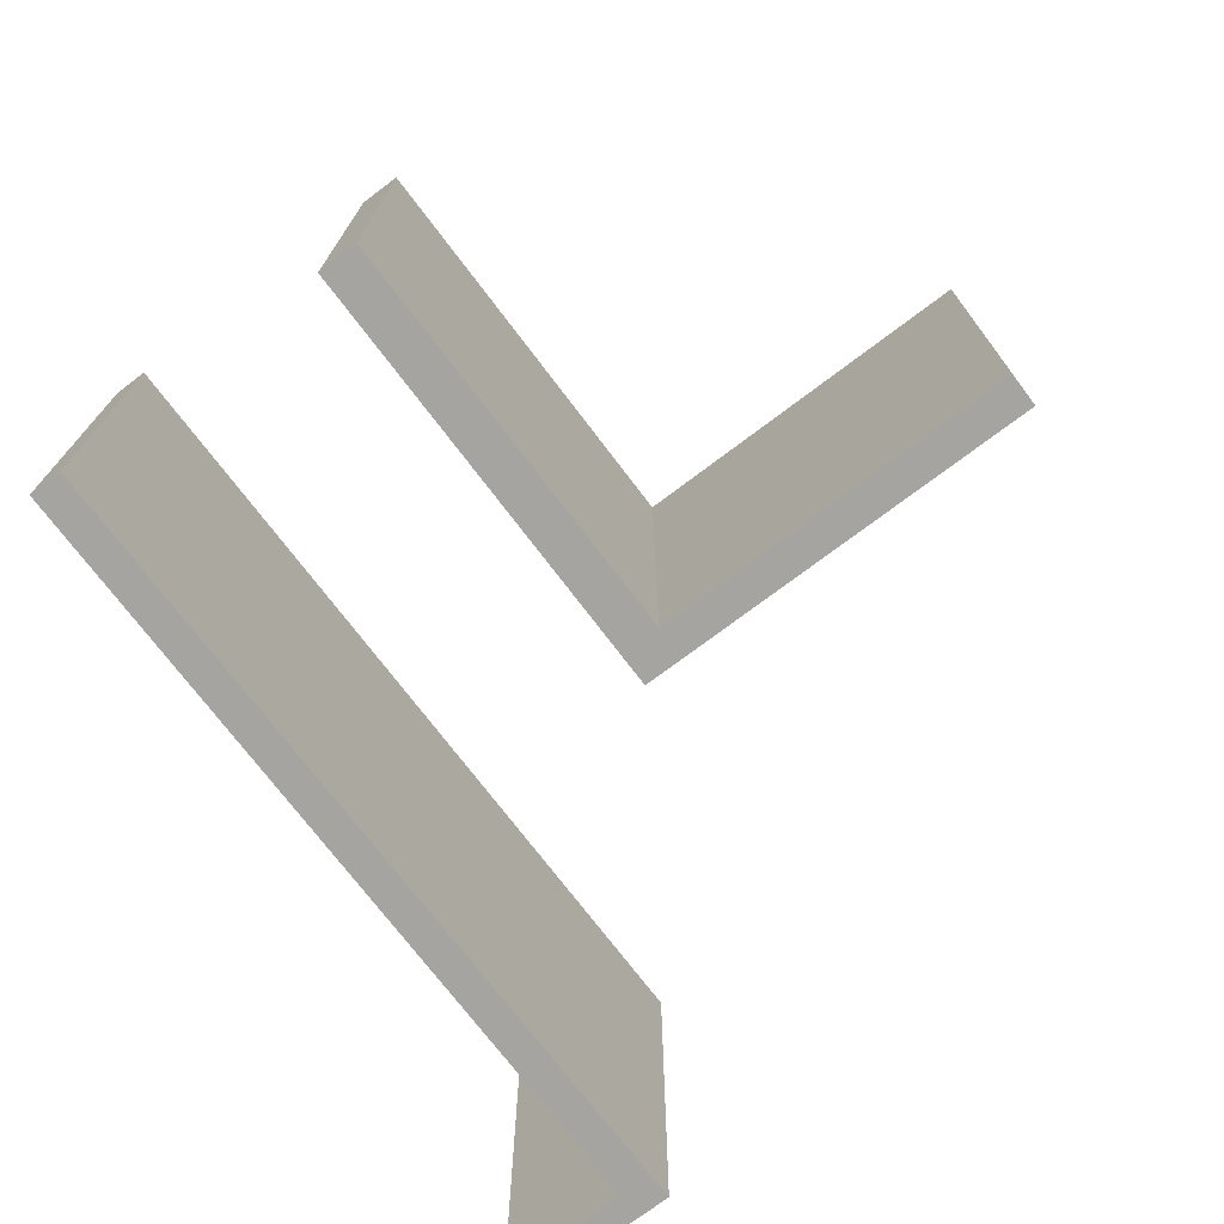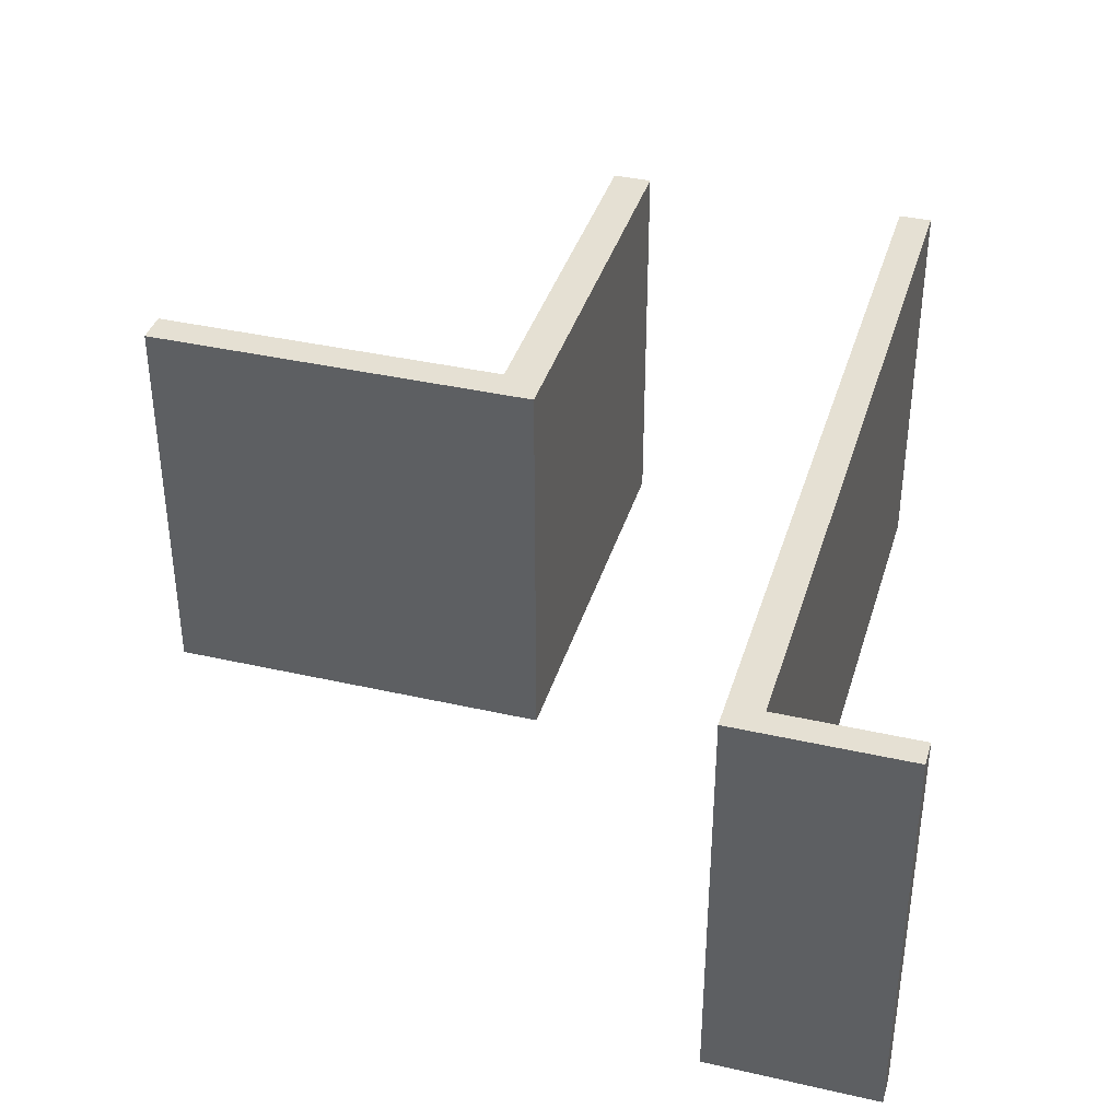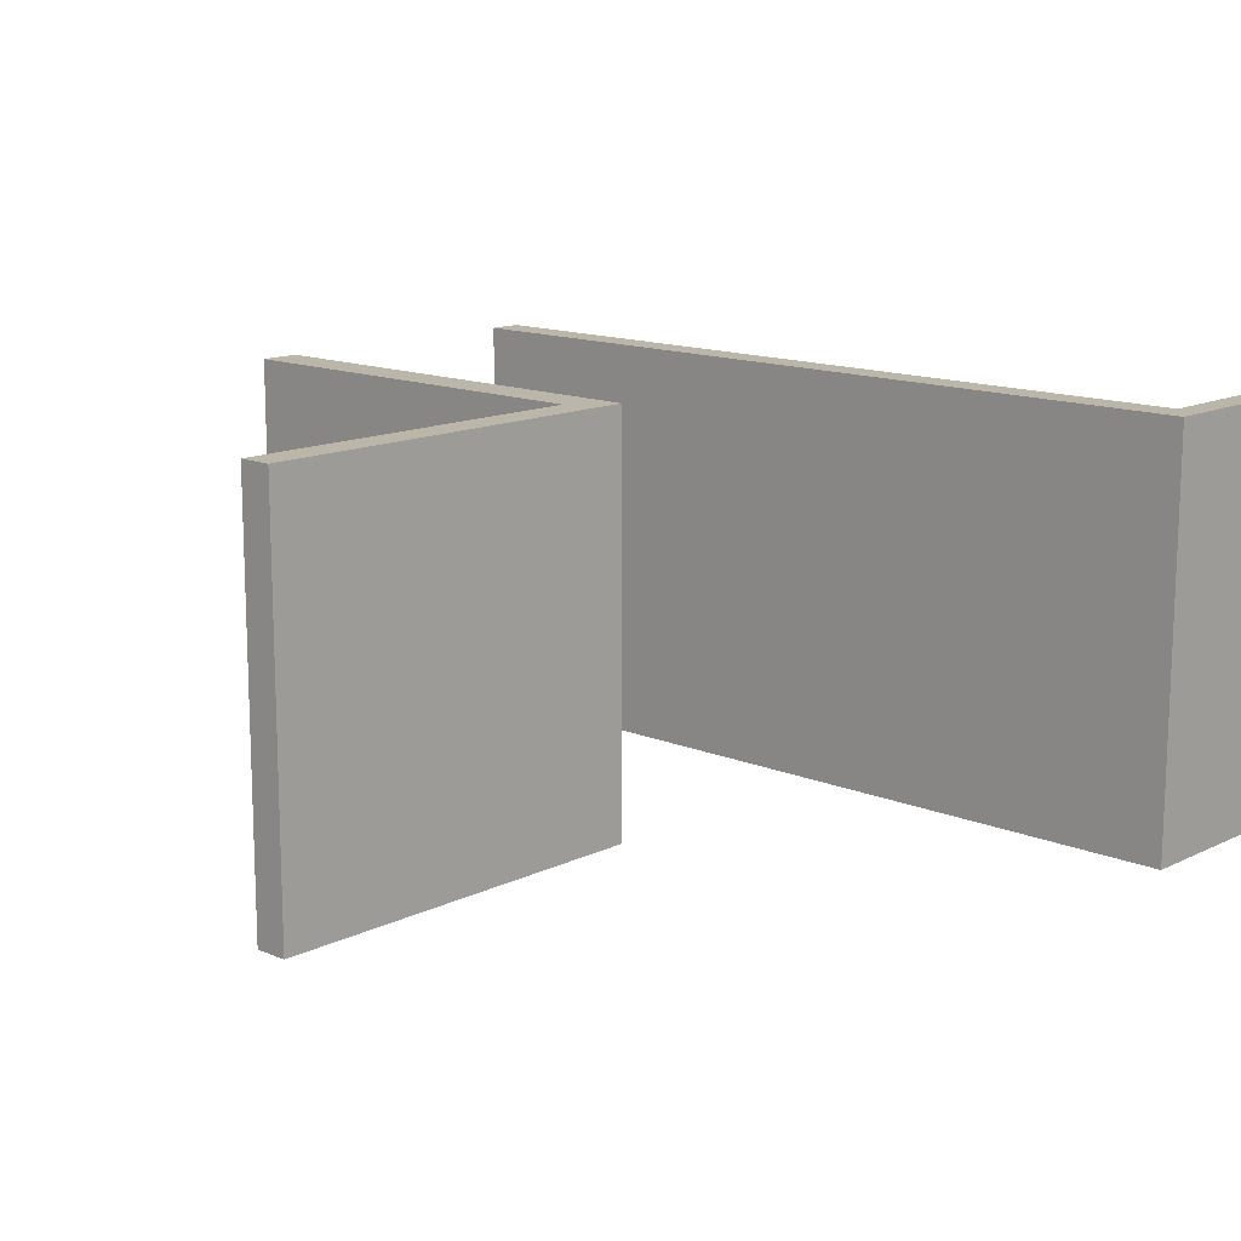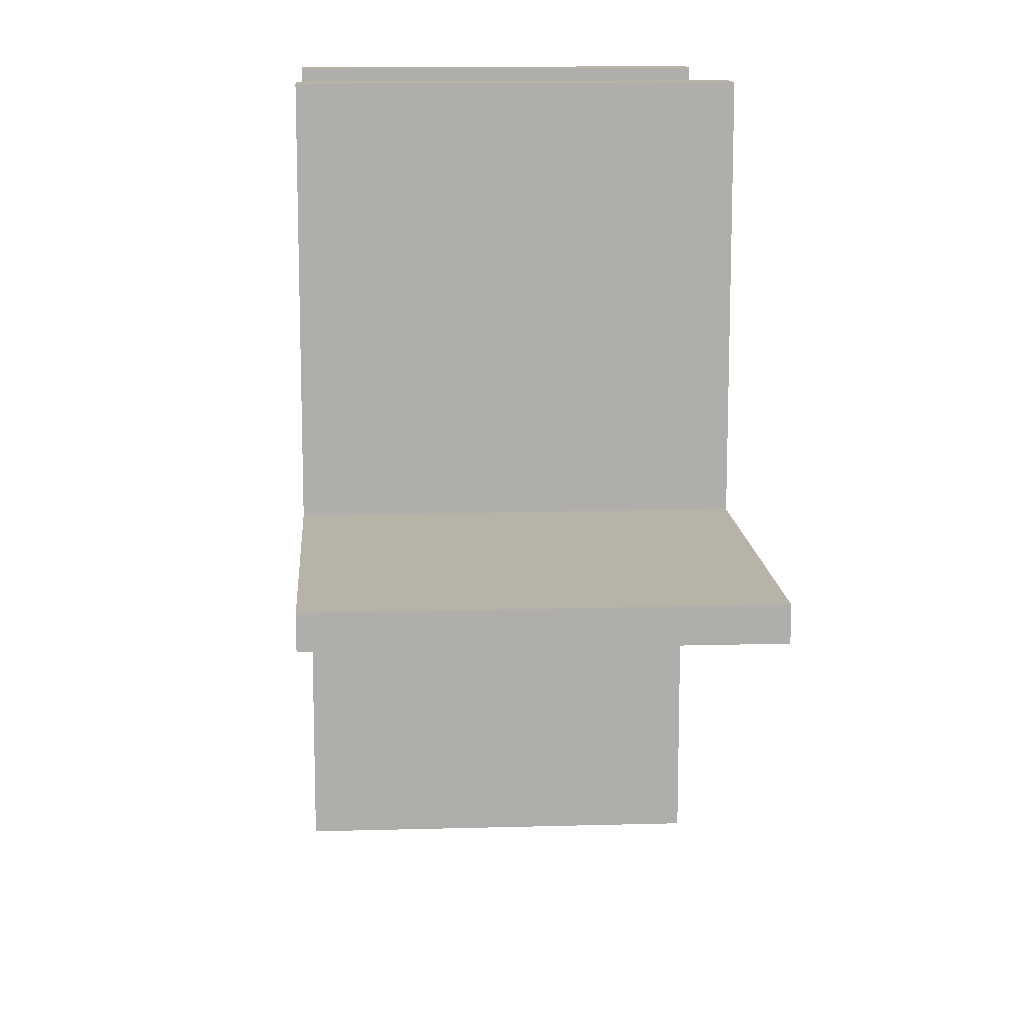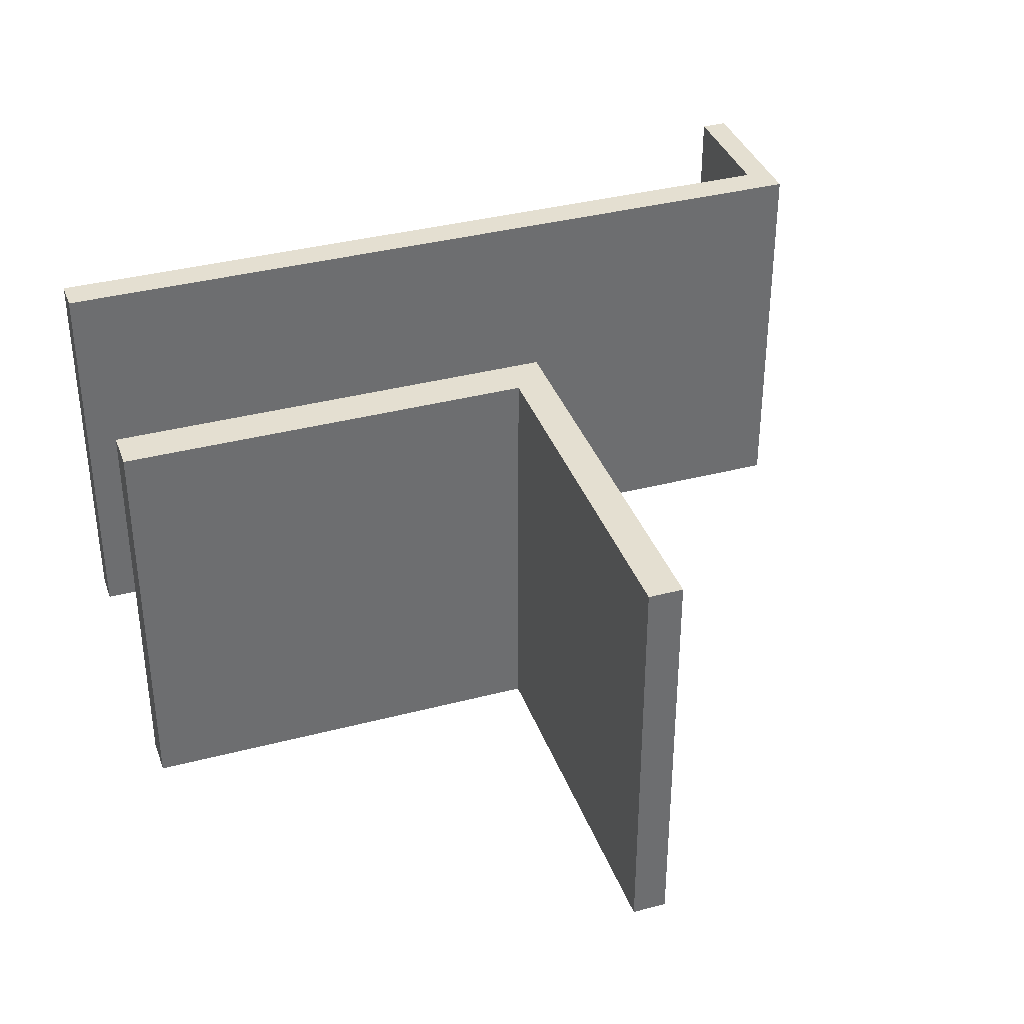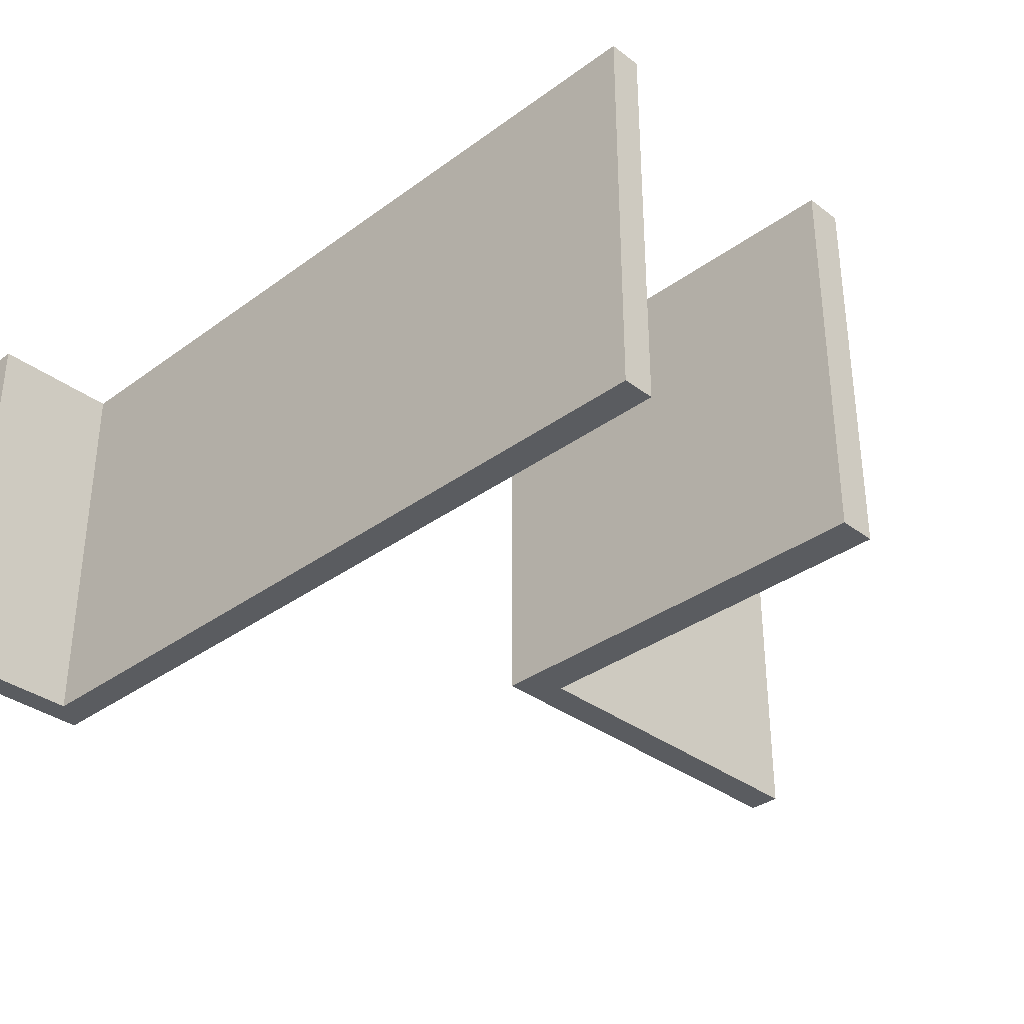
<metadata>
{"format":"obj","ext":"obj","renderer":"f3d","projection":"perspective","resolution":1024,"background":"white","views":[{"elev":-73.3,"azim":37.1,"up":"+Y"},{"elev":38.0,"azim":-163.8,"up":"+Y"},{"elev":13.8,"azim":133.0,"up":"+Y"},{"elev":12.7,"azim":86.3,"up":"+Z"},{"elev":36.6,"azim":71.2,"up":"+Y"},{"elev":-34.3,"azim":-45.4,"up":"+Y"}]}
</metadata>
<code>
o
v -13.5 0.1 -18.5
v -13.5 0.1 -18.9
v -13.5 0.2 -18.5
v -13.5 0.2 -18.8
v -13.5 0.4 -18.5
v -13.5 0.4 -18.8
v -13.5 6.2 -18.5
v -13.5 6.2 -18.9
v -11.5 0.1 -6.3
v -11.5 0.1 -18.5
v -11.5 0.2 -18.5
v -11.5 0.4 -18.5
v -11.5 6.2 -6.3
v -11.5 6.2 -18.5
v -6.9 0.1 -6.3
v -6.9 0.1 -12.9
v -6.9 6.2 -6.3
v -6.9 6.2 -12.9
v -11 0.1 -6.3
v -11 0.1 -18.9
v -11 6.2 -6.3
v -11 6.2 -18.9
v -6.3 0.1 -6.3
v -6.3 0.1 -12.4
v -6.3 0.2 -12.4
v -6.3 0.4 -12.4
v -6.3 6.2 -6.3
v -6.3 6.2 -12.4
v -0.9 0.1 -12.4
v -0.9 0.1 -12.9
v -0.9 0.2 -12.4
v -0.9 0.2 -12.8
v -0.9 0.4 -12.4
v -0.9 0.4 -12.8
v -0.9 6.2 -12.4
v -0.9 6.2 -12.9
v -11.5 0.1 -6.3
v -11.5 6.2 -6.3
v -11.4 0.2 -6.3
v -11.4 0.4 -6.3
v -11.1 0.2 -6.3
v -11.1 0.4 -6.3
v -11 0.1 -6.3
v -11 6.2 -6.3
v -6.9 0.1 -6.3
v -6.9 6.2 -6.3
v -6.8 0.2 -6.3
v -6.8 0.4 -6.3
v -6.4 0.2 -6.3
v -6.4 0.4 -6.3
v -6.3 0.1 -6.3
v -6.3 6.2 -6.3
v -6.3 0.1 -12.4
v -6.3 0.2 -12.4
v -6.3 0.4 -12.4
v -6.3 6.2 -12.4
v -0.9 0.1 -12.4
v -0.9 0.2 -12.4
v -0.9 0.4 -12.4
v -0.9 6.2 -12.4
v -13.5 0.1 -18.5
v -13.5 0.2 -18.5
v -13.5 0.4 -18.5
v -13.5 6.2 -18.5
v -11.5 0.1 -18.5
v -11.5 0.2 -18.5
v -11.5 0.4 -18.5
v -11.5 6.2 -18.5
v -6.9 0.1 -12.9
v -6.9 6.2 -12.9
v -0.9 0.1 -12.9
v -0.9 6.2 -12.9
v -13.5 0.1 -18.9
v -13.5 6.2 -18.9
v -11 0.1 -18.9
v -11 6.2 -18.9
v -11.5 0.1 -6.3
v -11 0.1 -6.3
v -6.9 0.1 -6.3
v -6.3 0.1 -6.3
v -6.3 0.1 -12.4
v -0.9 0.1 -12.4
v -6.9 0.1 -12.9
v -0.9 0.1 -12.9
v -13.5 0.1 -18.5
v -11.5 0.1 -18.5
v -13.5 0.1 -18.9
v -11 0.1 -18.9
v -11.5 6.2 -6.3
v -11 6.2 -6.3
v -6.9 6.2 -6.3
v -6.3 6.2 -6.3
v -6.3 6.2 -12.4
v -0.9 6.2 -12.4
v -6.9 6.2 -12.9
v -0.9 6.2 -12.9
v -13.5 6.2 -18.5
v -11.5 6.2 -18.5
v -13.5 6.2 -18.9
v -11 6.2 -18.9
f 3 2 1
f 4 2 3
f 5 4 3
f 6 2 4
f 6 4 5
f 7 6 5
f 8 2 6
f 8 6 7
f 11 10 9
f 12 11 9
f 13 12 9
f 14 12 13
f 17 16 15
f 18 16 17
f 19 20 21
f 21 20 22
f 23 24 25
f 23 25 26
f 23 26 27
f 27 26 28
f 29 30 31
f 31 30 32
f 31 32 33
f 32 30 34
f 33 32 34
f 33 34 35
f 34 30 36
f 35 34 36
f 39 38 37
f 40 38 39
f 41 39 37
f 41 40 39
f 42 38 40
f 42 40 41
f 43 41 37
f 43 42 41
f 44 38 42
f 44 42 43
f 47 46 45
f 48 46 47
f 49 47 45
f 49 48 47
f 50 46 48
f 50 48 49
f 51 49 45
f 51 50 49
f 52 46 50
f 52 50 51
f 57 54 53
f 58 55 54
f 58 54 57
f 59 56 55
f 59 55 58
f 60 56 59
f 65 62 61
f 66 63 62
f 66 62 65
f 67 64 63
f 67 63 66
f 68 64 67
f 69 70 71
f 71 70 72
f 73 74 75
f 75 74 76
f 81 80 79
f 83 81 79
f 83 82 81
f 84 82 83
f 86 78 77
f 87 86 85
f 88 78 86
f 88 86 87
f 91 92 93
f 91 93 95
f 93 94 95
f 95 94 96
f 89 90 98
f 97 98 99
f 98 90 100
f 99 98 100

</code>
